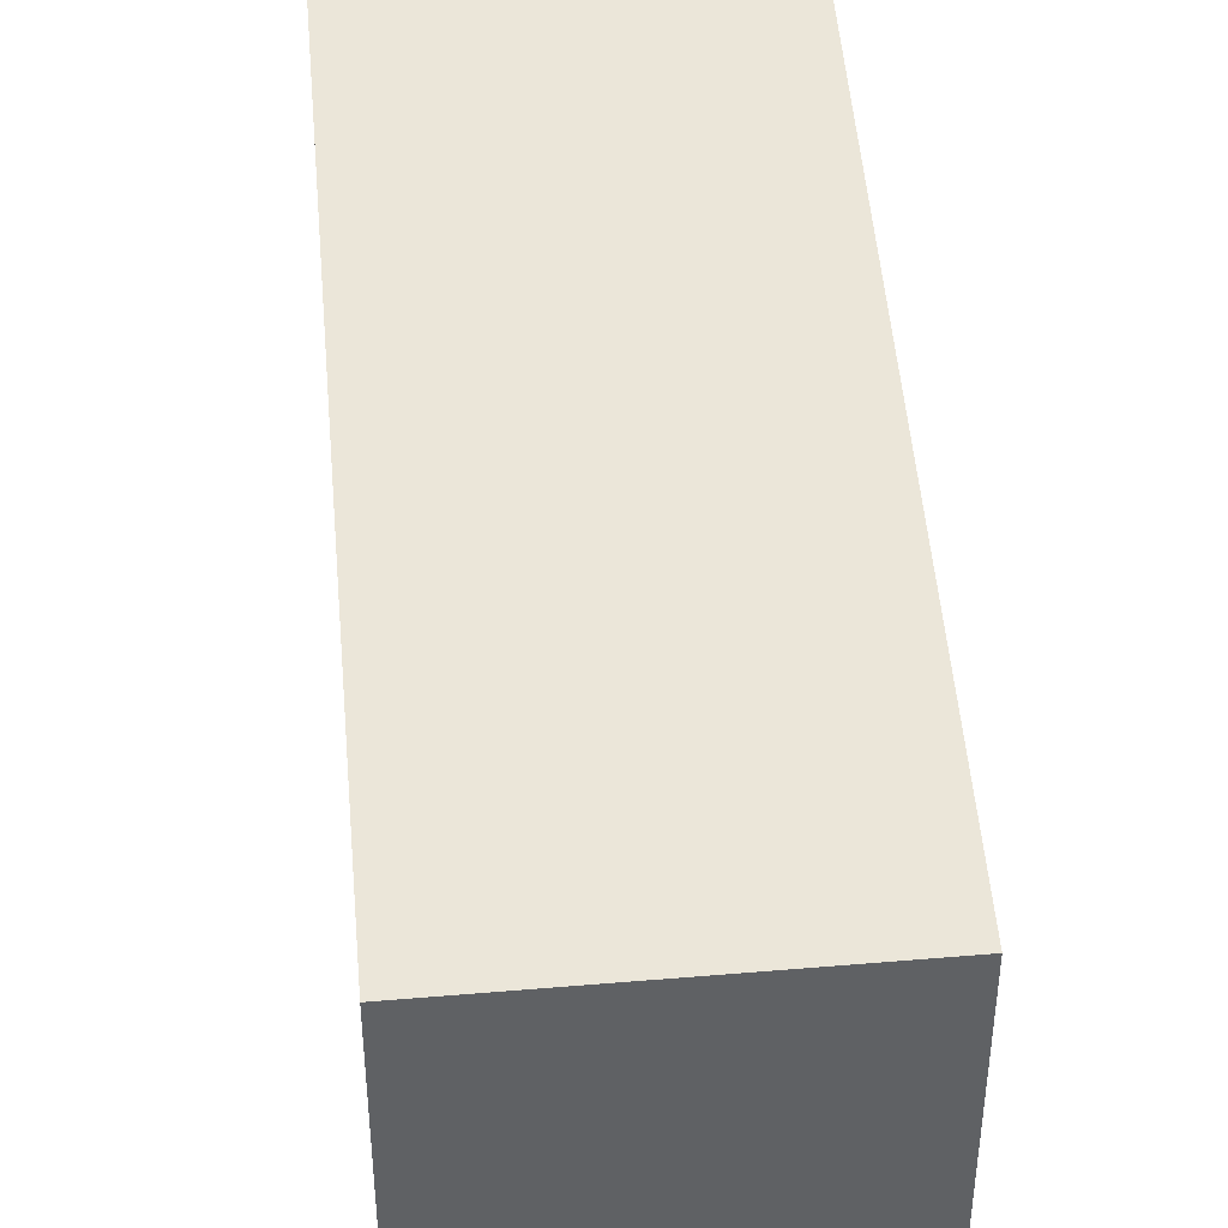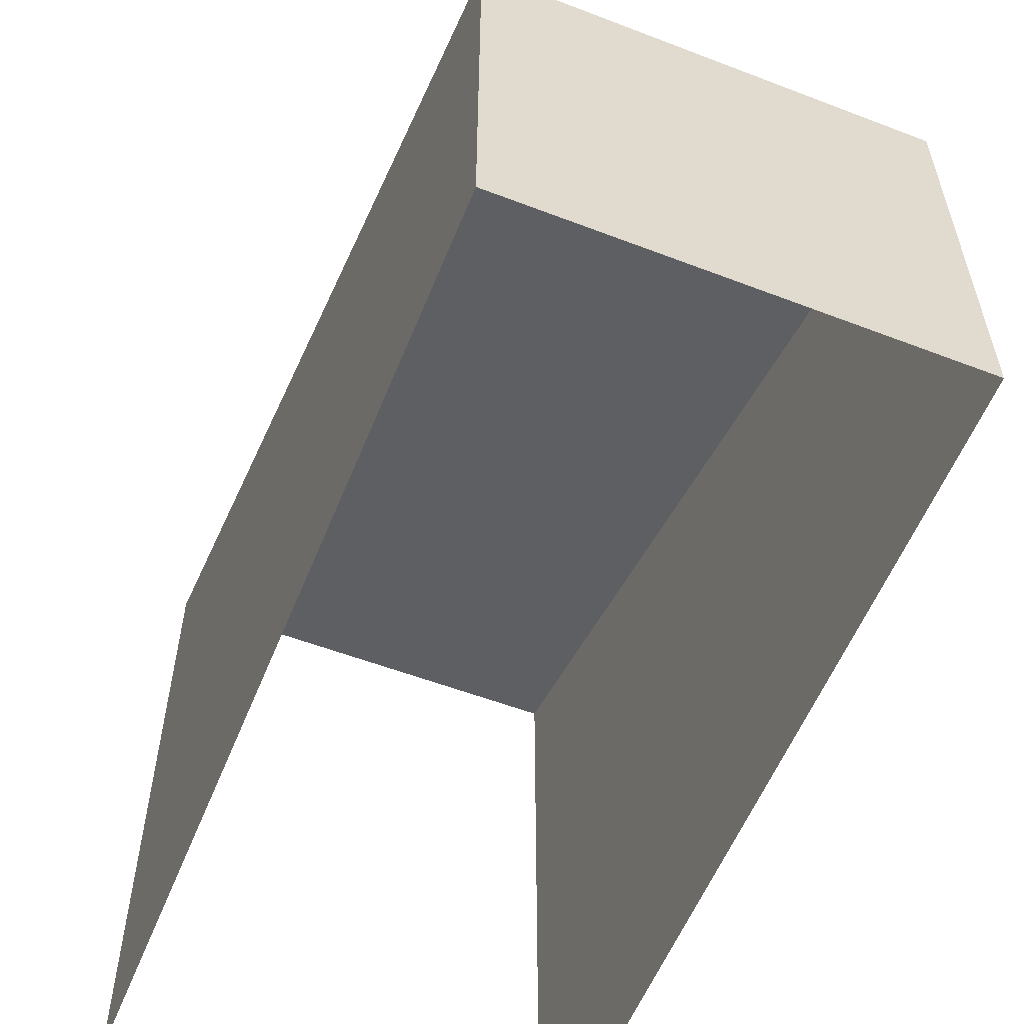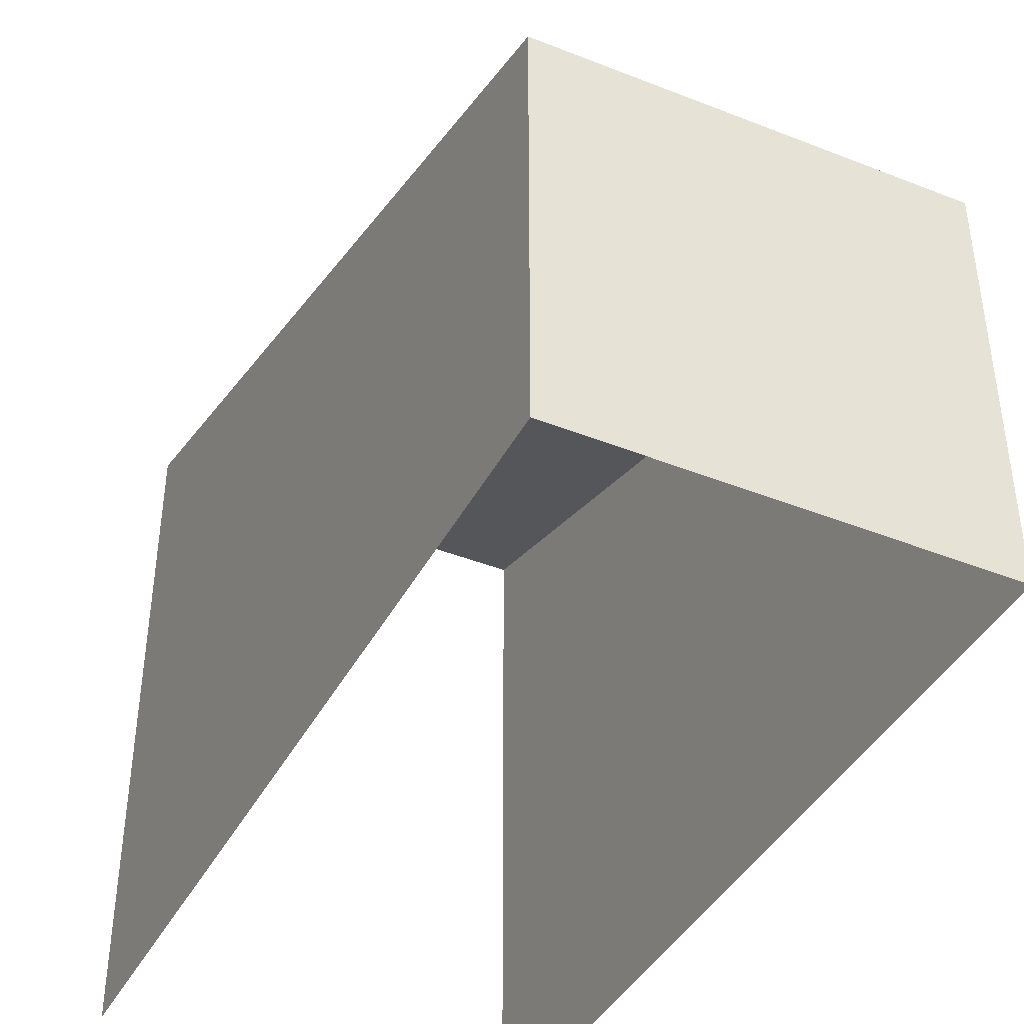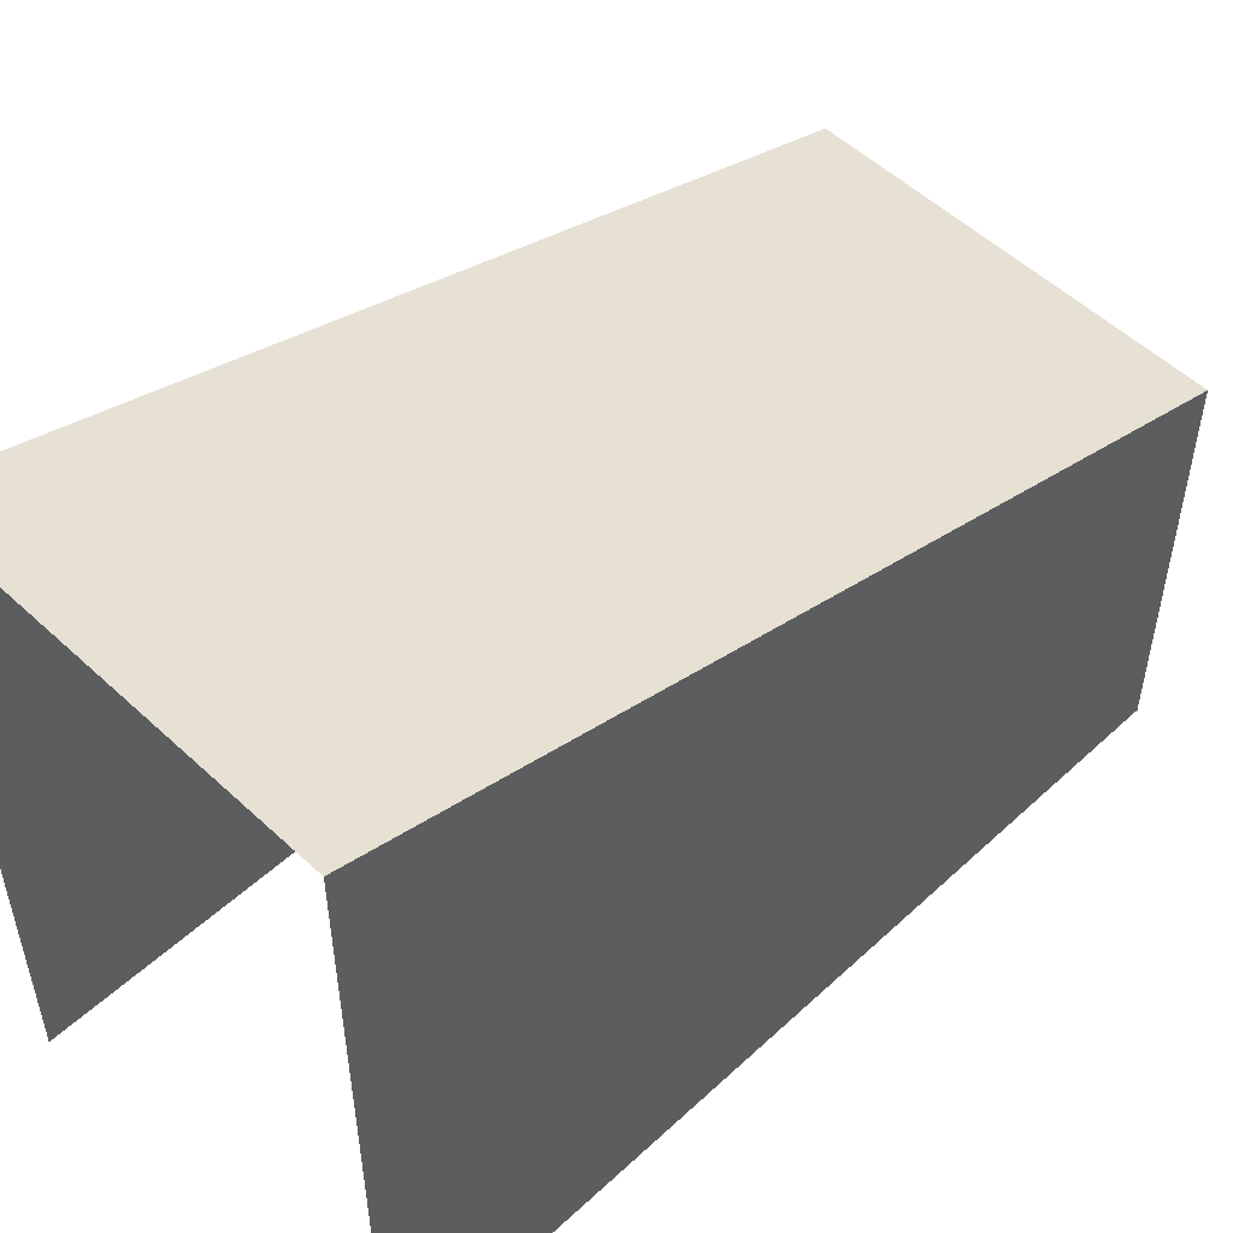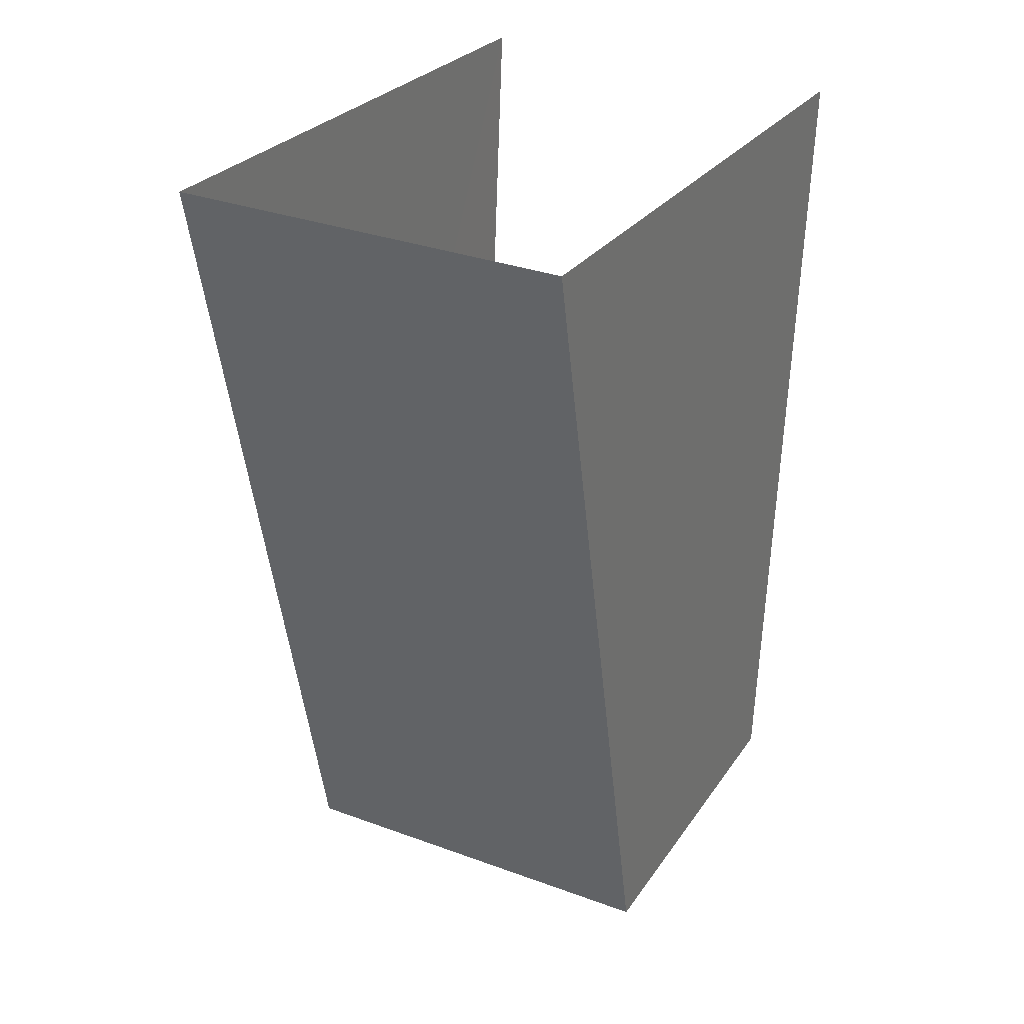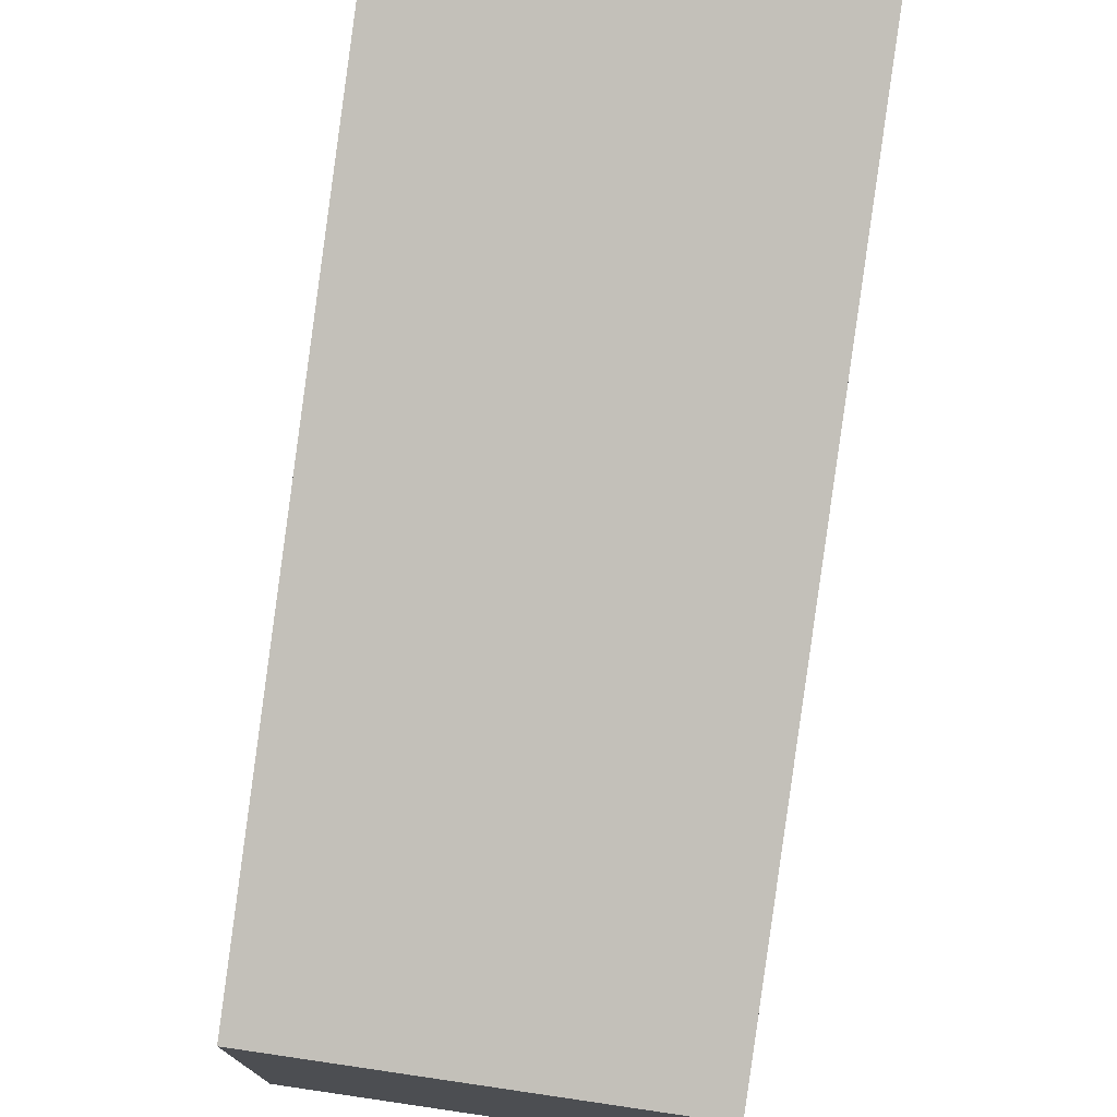
<metadata>
{"format":"obj","ext":"obj","renderer":"f3d","projection":"perspective","resolution":1024,"background":"white","views":[{"elev":40.6,"azim":-7.8,"up":"+Z"},{"elev":-57.7,"azim":-24.4,"up":"+Z"},{"elev":-41.5,"azim":-28.3,"up":"+Z"},{"elev":51.8,"azim":-137.1,"up":"+Z"},{"elev":26.6,"azim":26.5,"up":"+Y"},{"elev":75.5,"azim":5.9,"up":"+Z"}]}
</metadata>
<code>
v -3.718e+05 -1.044e+05 30.12
v -3.718e+05 -1.044e+05 30.12
v -3.718e+05 -1.044e+05 30.12
v -3.718e+05 -1.044e+05 30.12
v -3.718e+05 -1.044e+05 33.38
v -3.718e+05 -1.044e+05 33.41
v -3.718e+05 -1.044e+05 35.52
v -3.718e+05 -1.044e+05 35.48
f 1 2 3
f 4 1 3
f 8 3 2
f 8 7 3
f 5 6 7
f 8 5 7
f 5 2 1
f 5 8 2
f 5 1 4
f 6 5 4
f 6 4 3
f 7 6 3

</code>
